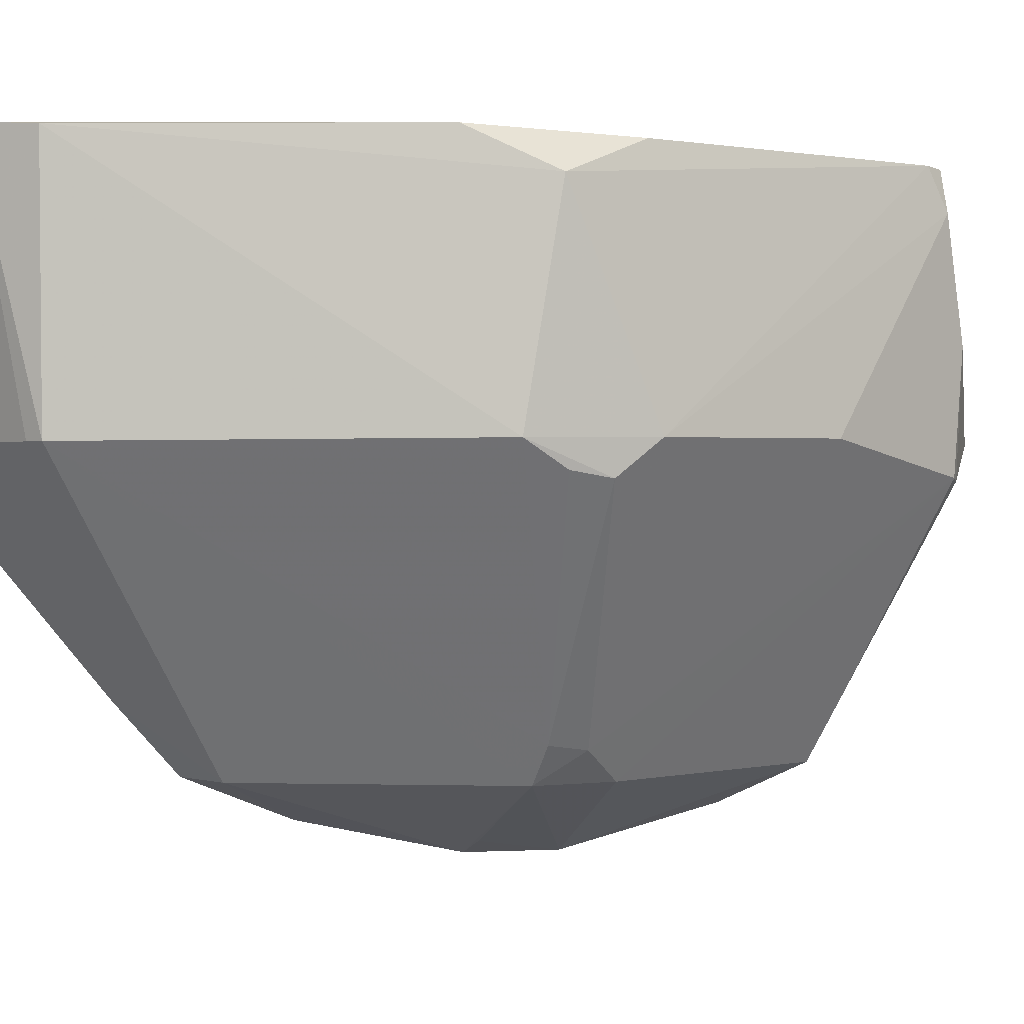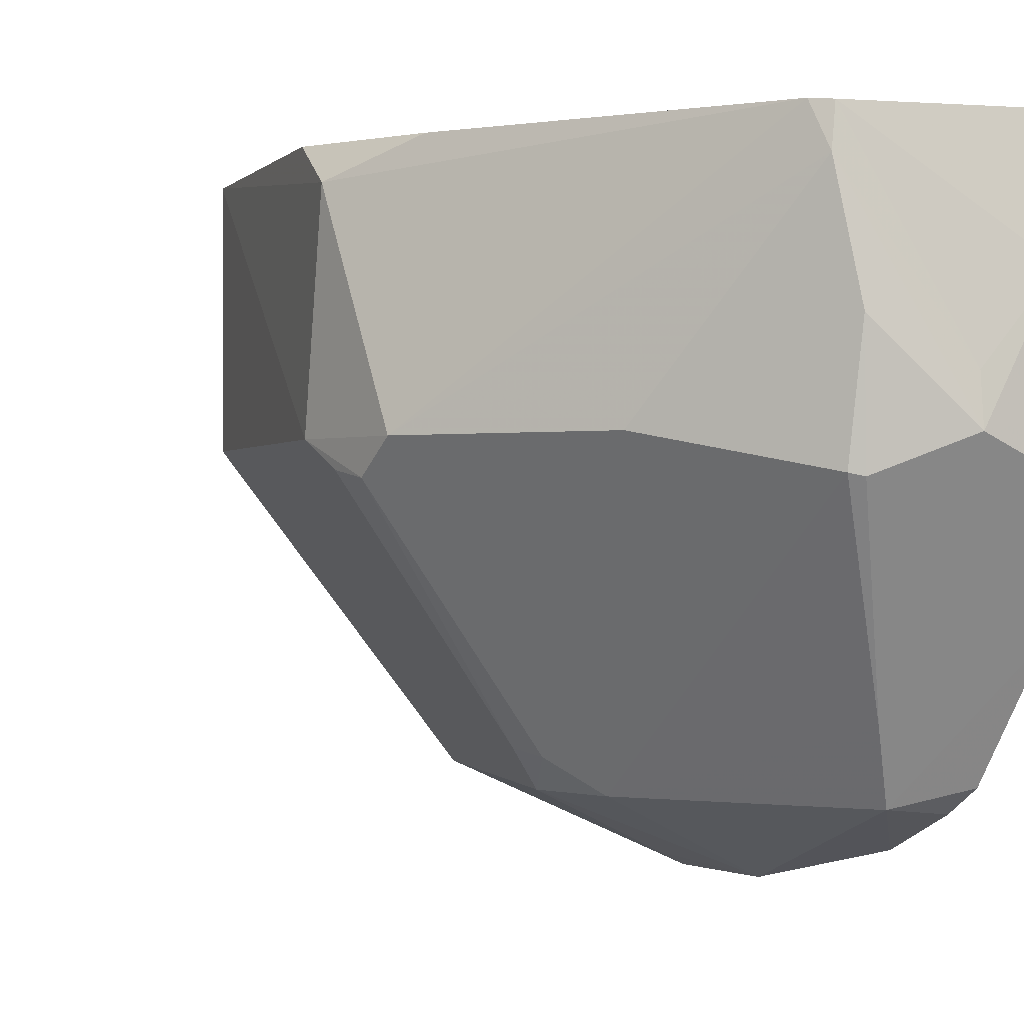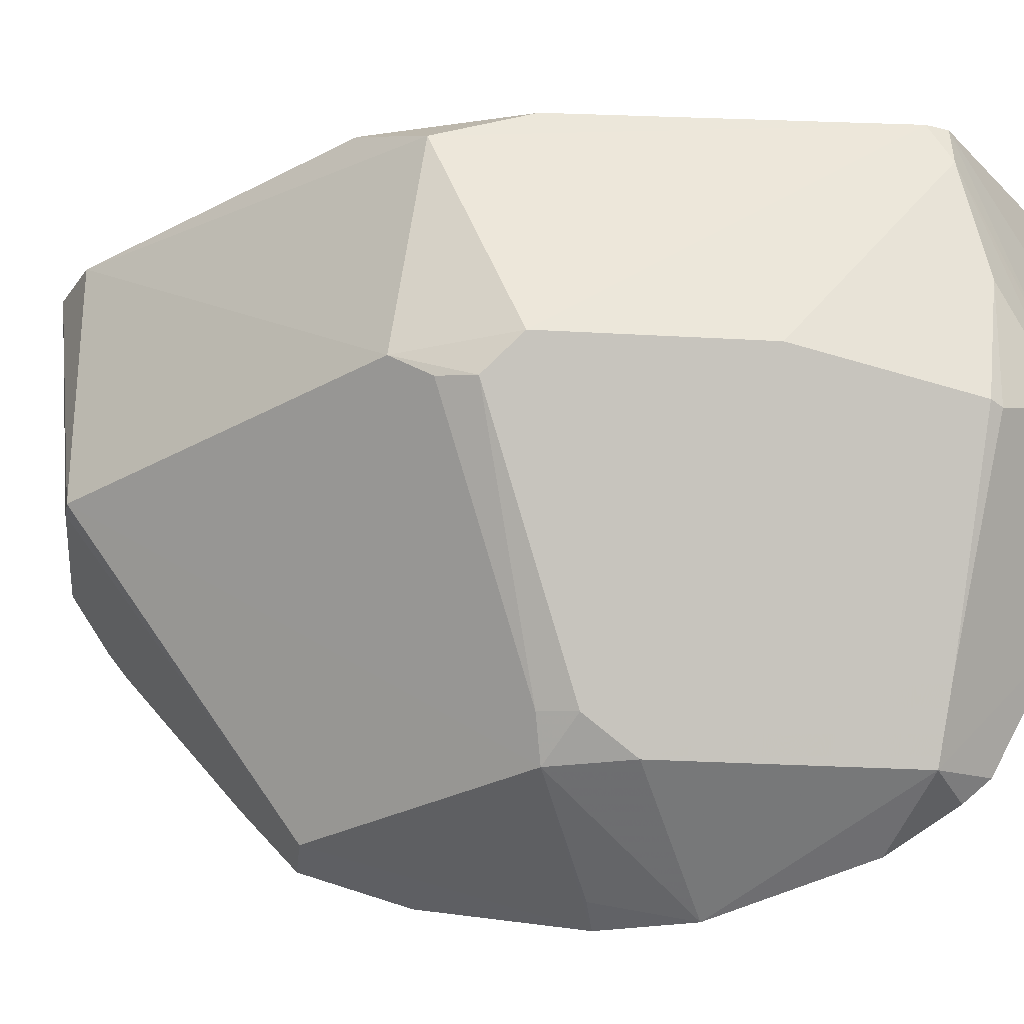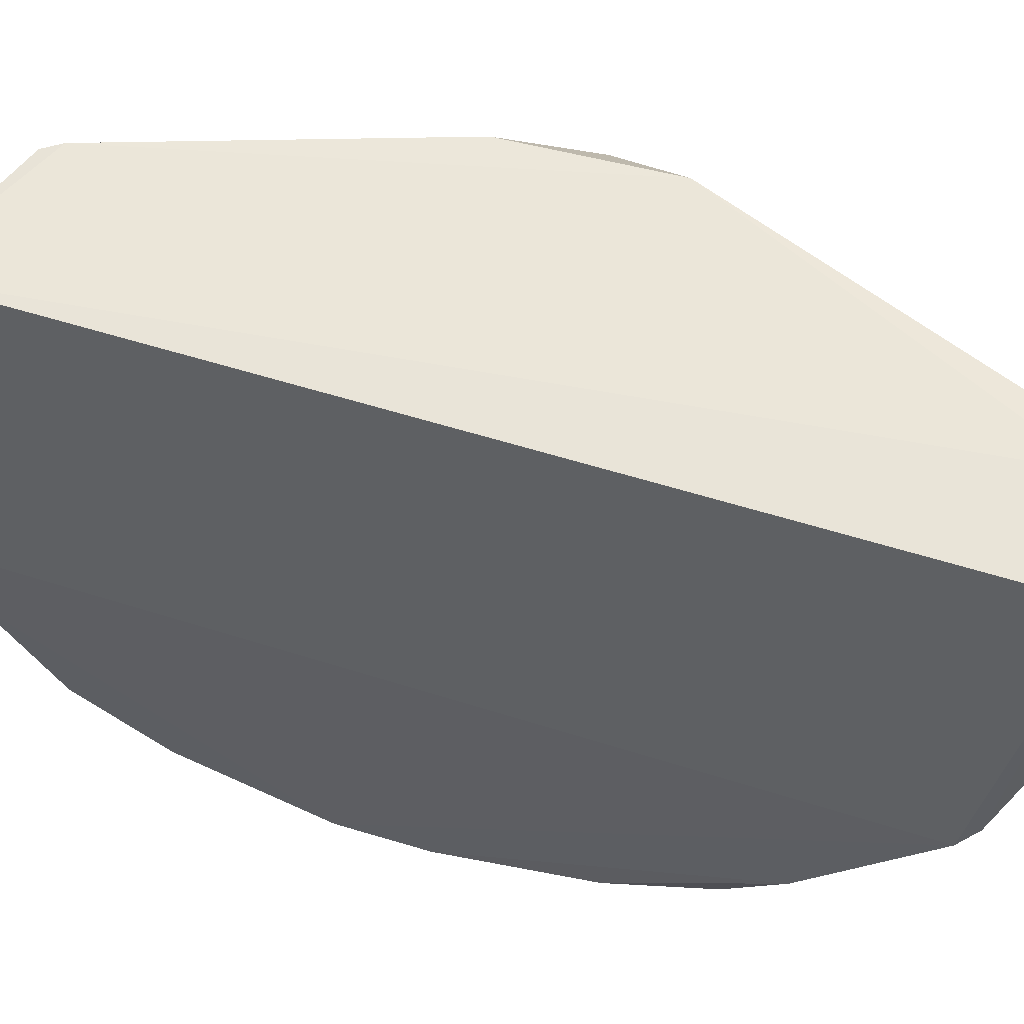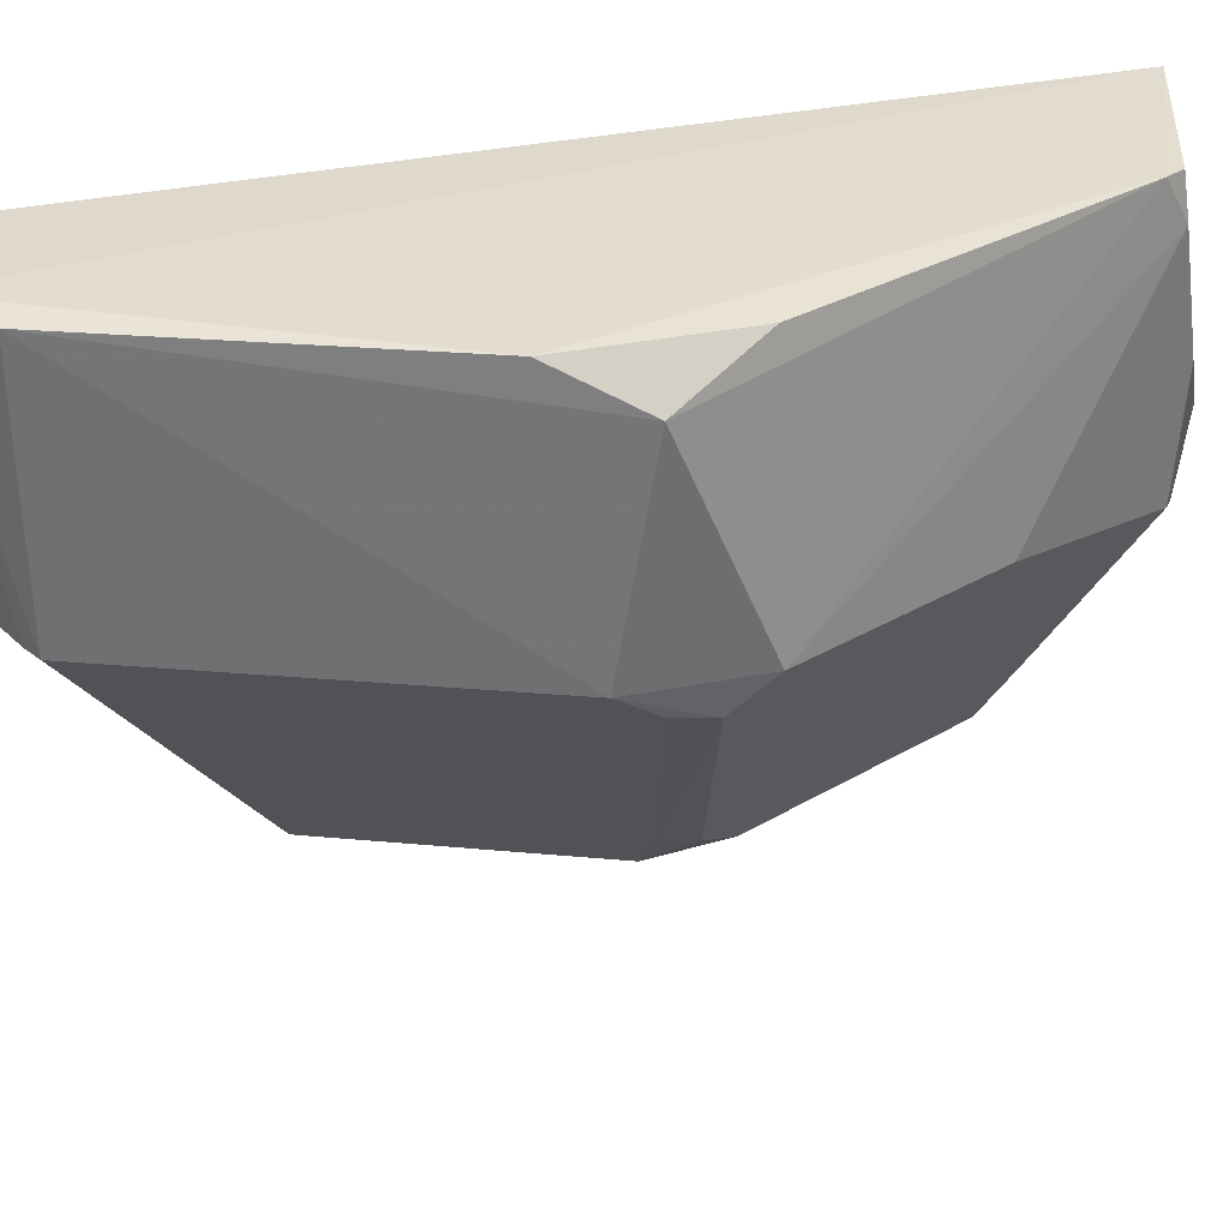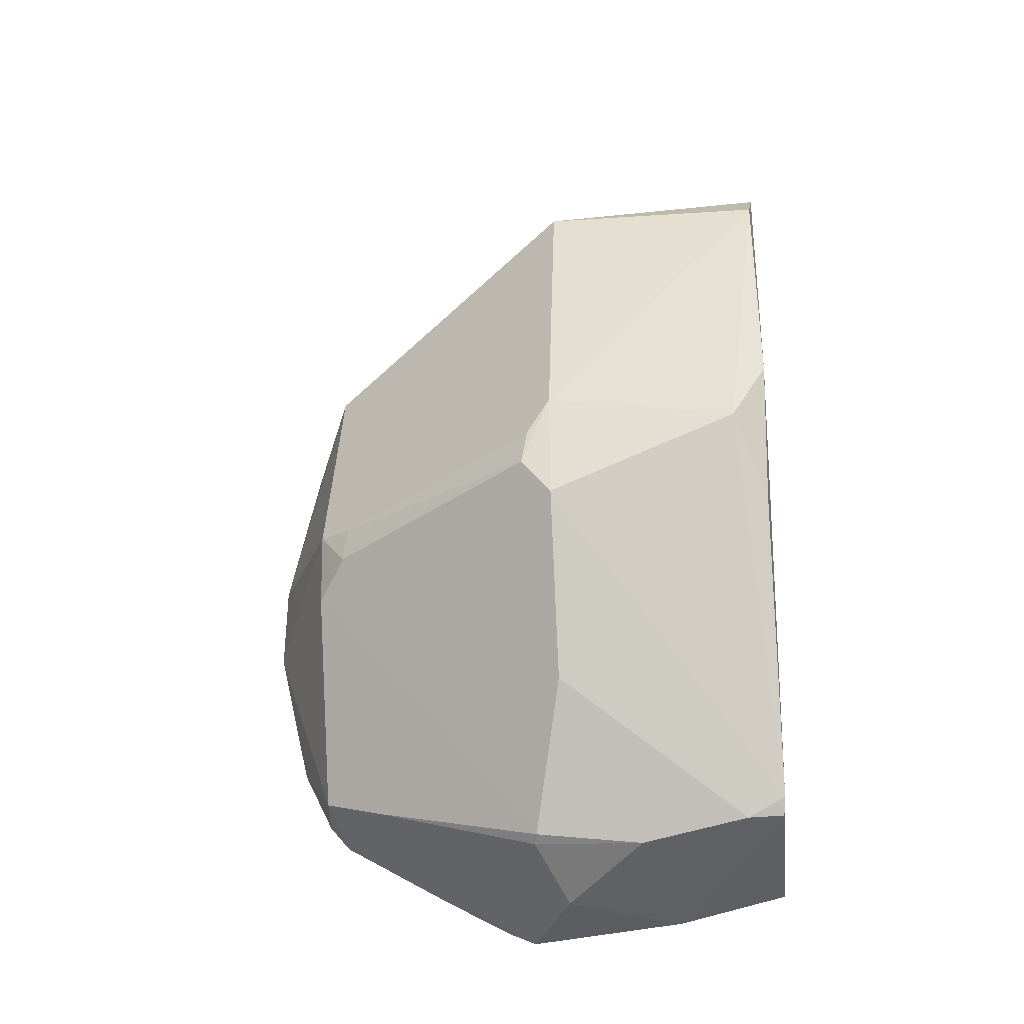
<metadata>
{"format":"obj","ext":"obj","renderer":"f3d","projection":"perspective","resolution":1024,"background":"white","views":[{"elev":0.4,"azim":-109.3,"up":"+Z"},{"elev":0.1,"azim":-39.1,"up":"+Z"},{"elev":-29.1,"azim":-73.4,"up":"+Z"},{"elev":57.3,"azim":108.6,"up":"+Z"},{"elev":34.3,"azim":-105.9,"up":"+Z"},{"elev":-26.5,"azim":-84.4,"up":"+Y"}]}
</metadata>
<code>
v -0.1101 -0.1916 -0.2831
v -0.09583 -0.148 -0.4408
v -0.09455 -0.1905 -0.3635
v -0.1142 0.1848 -0.2343
v -0.2354 -0.03129 -0.332
v -0.09582 0.1628 -0.3619
v -0.1128 -0.181 -0.2361
v -0.1724 -0.1667 -0.3442
v -0.09324 -0.04886 -0.4787
v -0.176 0.1525 -0.3333
v -0.09687 -0.1961 -0.3514
v -0.2235 0.03205 -0.2353
v -0.158 -0.04562 -0.4475
v -0.1748 -0.1627 -0.2523
v -0.09419 -0.1745 -0.3933
v -0.1117 0.1796 -0.3335
v -0.1212 0.08235 -0.4471
v -0.1393 -0.1888 -0.3323
v -0.1556 0.1719 -0.2328
v -0.2342 0.01509 -0.3323
v -0.1722 -0.03006 -0.4351
v -0.1215 -0.1341 -0.447
v -0.1719 -0.1614 -0.2368
v -0.2048 -0.1069 -0.3314
v -0.09479 -0.1106 -0.4636
v -0.09859 0.1695 -0.3523
v -0.09792 0.09192 -0.447
v -0.1614 -0.01403 -0.4476
v -0.1689 0.1562 -0.3333
v -0.1701 -0.1712 -0.2982
v -0.1762 -0.1543 -0.2361
v -0.1756 0.1532 -0.2349
v -0.2368 0.002108 -0.2507
v -0.2338 -0.01536 -0.3449
v -0.168 -0.1698 -0.3453
v -0.1383 -0.1865 -0.3145
v -0.09803 -0.138 -0.4496
v -0.0949 0.115 -0.4206
v -0.09362 -0.01204 -0.478
v -0.2211 -0.03174 -0.2372
v -0.1727 -0.01563 -0.4332
v -0.1343 -0.143 -0.4207
v -0.09486 0.05044 -0.4639
v -0.1062 -0.01366 -0.4725
v -0.2333 -0.0004079 -0.3423
f 7 6 4
f 7 3 6
f 9 6 3
f 11 7 1
f 11 3 7
f 15 9 3
f 18 11 1
f 18 3 11
f 19 7 4
f 19 4 16
f 21 13 8
f 22 2 15
f 22 15 3
f 22 13 9
f 23 1 7
f 24 14 5
f 24 21 8
f 24 5 21
f 25 15 2
f 25 9 15
f 25 22 9
f 26 16 4
f 26 4 6
f 26 6 17
f 28 9 13
f 28 13 21
f 28 10 17
f 29 17 10
f 29 26 17
f 29 16 26
f 29 19 16
f 29 10 19
f 30 18 14
f 30 24 8
f 30 14 24
f 31 19 12
f 31 7 19
f 31 23 7
f 31 5 14
f 31 14 23
f 32 19 10
f 32 12 19
f 32 10 20
f 33 20 5
f 33 32 20
f 33 12 32
f 33 5 31
f 34 21 5
f 34 5 20
f 35 30 8
f 35 18 30
f 35 22 3
f 35 3 18
f 36 18 1
f 36 1 23
f 36 23 14
f 36 14 18
f 37 25 2
f 37 2 22
f 37 22 25
f 38 6 9
f 38 27 17
f 38 17 6
f 39 28 17
f 39 38 9
f 40 33 31
f 40 31 12
f 40 12 33
f 41 28 21
f 41 21 34
f 41 20 10
f 41 10 28
f 42 35 8
f 42 22 35
f 42 8 13
f 42 13 22
f 43 39 17
f 43 17 27
f 43 27 38
f 43 38 39
f 44 39 9
f 44 9 28
f 44 28 39
f 45 41 34
f 45 34 20
f 45 20 41

</code>
